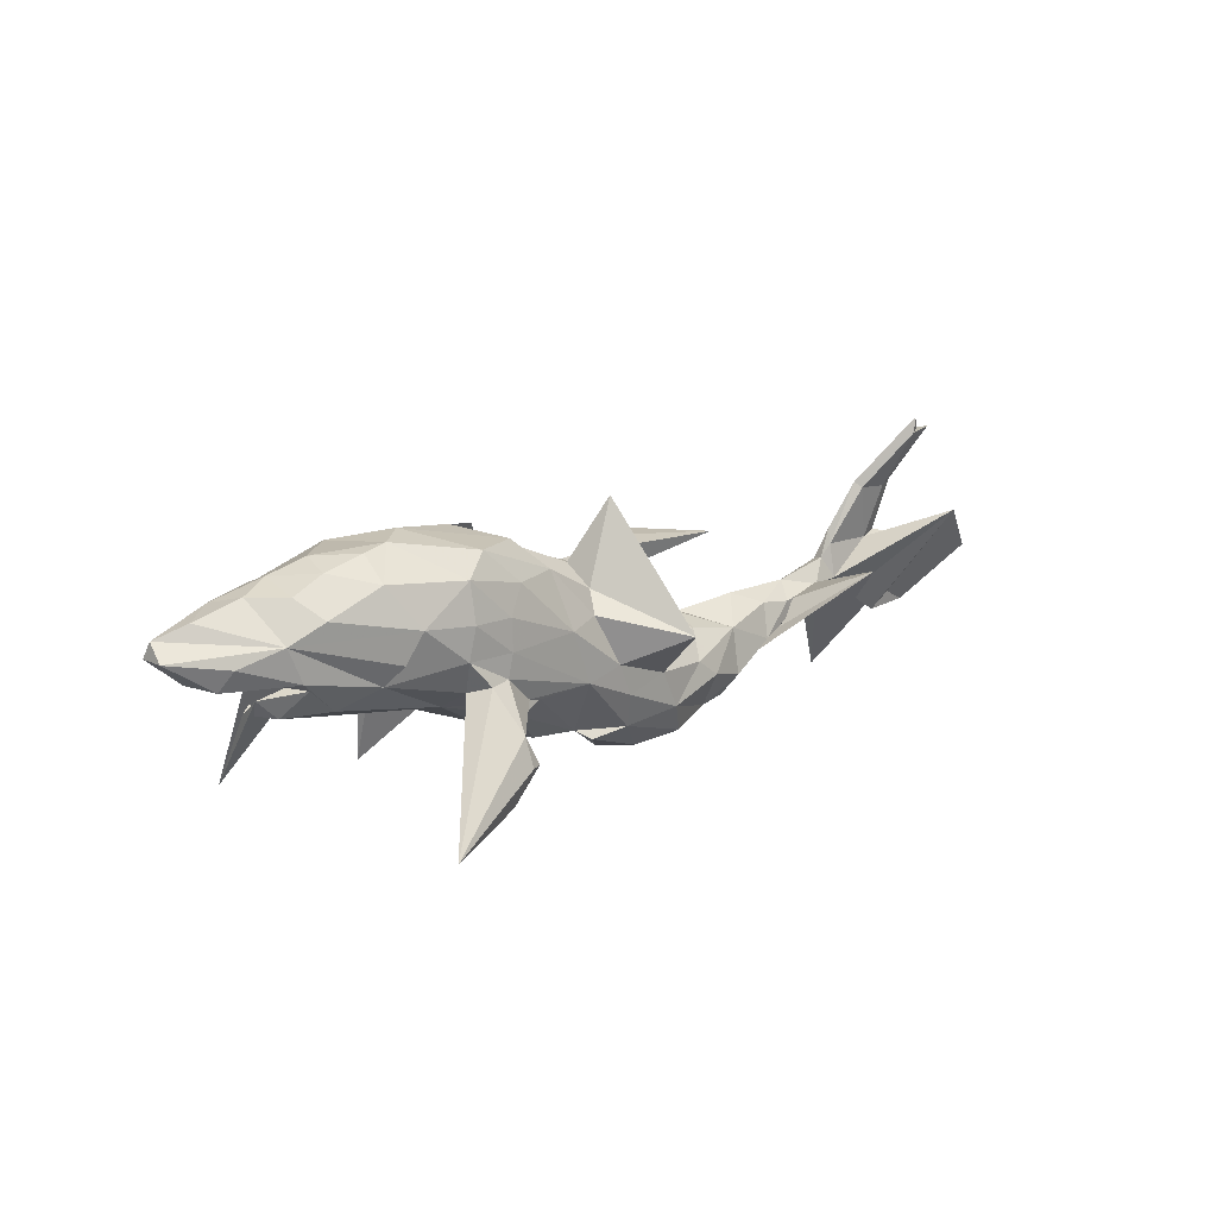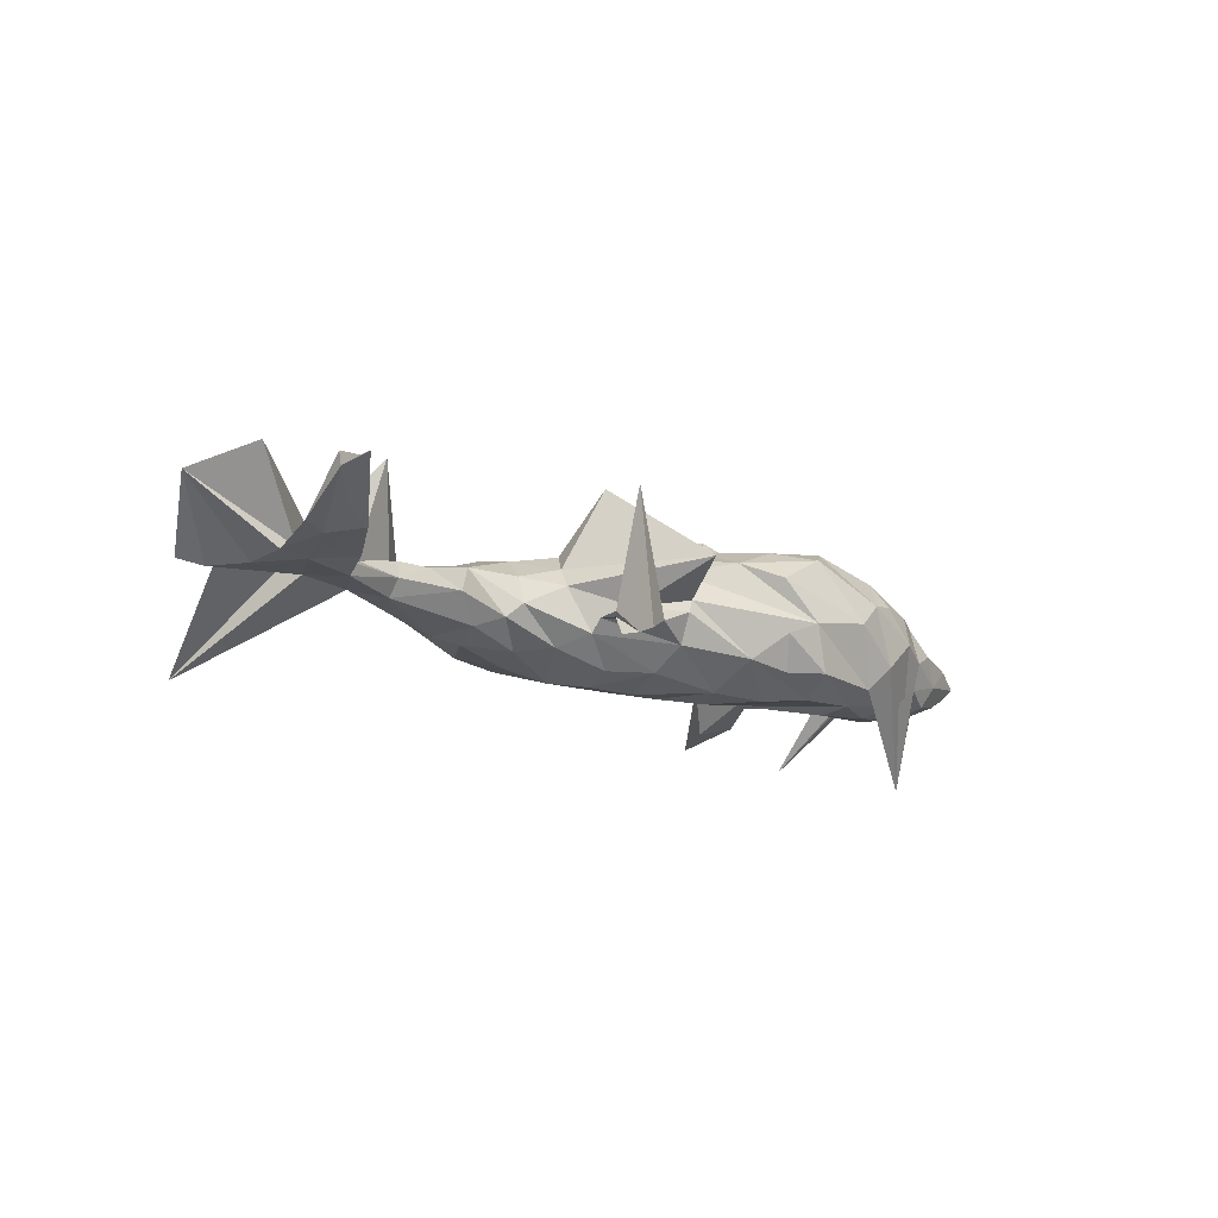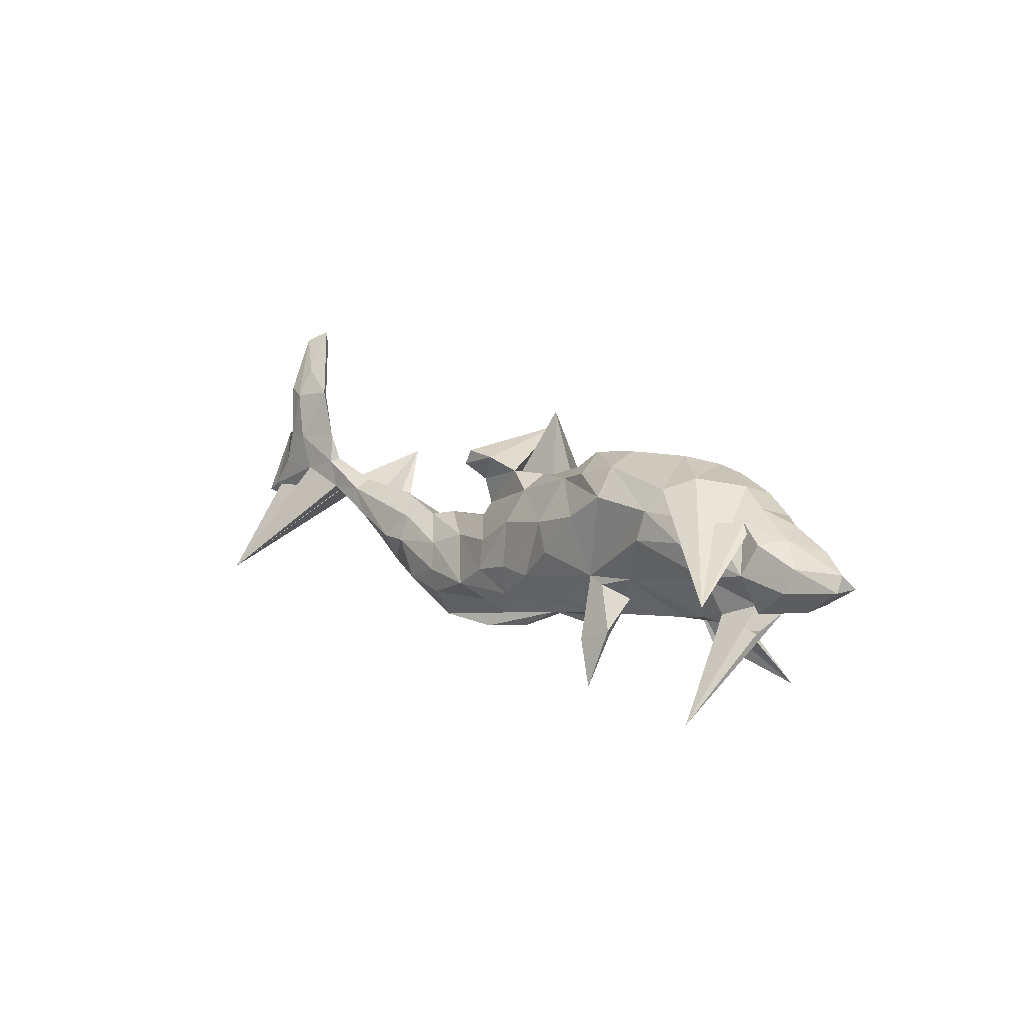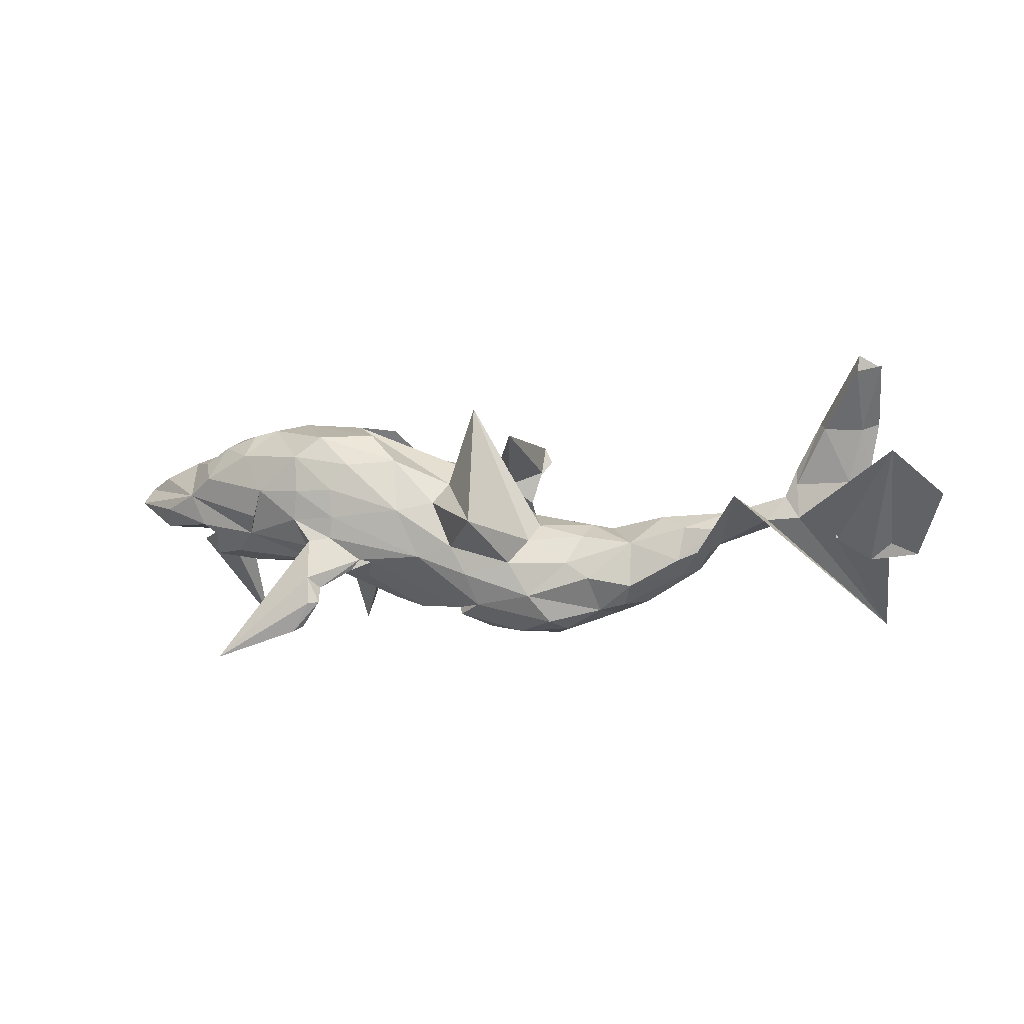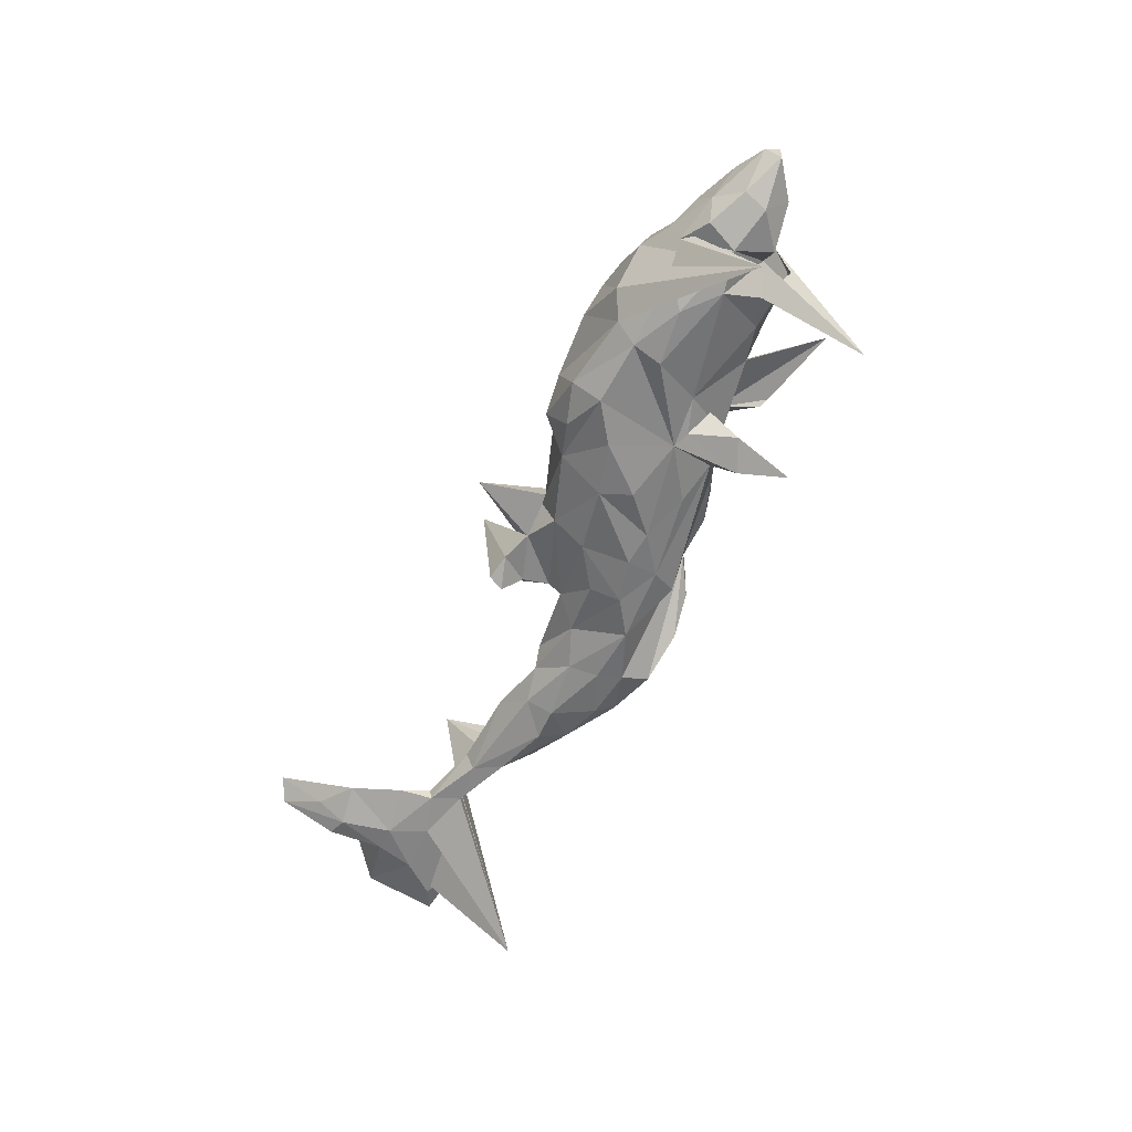
<metadata>
{"format":"obj","ext":"obj","renderer":"f3d","projection":"perspective","resolution":1024,"background":"white","views":[{"elev":10.1,"azim":-42.5,"up":"+Y"},{"elev":-12.7,"azim":138.0,"up":"+Z"},{"elev":13.3,"azim":-132.4,"up":"+Y"},{"elev":0.0,"azim":20.4,"up":"+Y"},{"elev":-62.4,"azim":-115.6,"up":"+Z"}]}
</metadata>
<code>
v 0.8456 -0.05131 -0.02209
v 0.8097 -0.03195 -0.0312
v 0.8027 -0.03315 -0.01594
v 0.8993 0.04918 0.06986
v 0.7676 -0.06092 -0.01997
v 0.772 0.02036 -0.02966
v 0.8235 0.1201 0.1092
v 0.7328 0.07039 -0.01112
v 0.7646 0.07983 -0.02048
v 0.75 0.1577 -0.01191
v 0.7576 0.1577 0.006871
v 0.7844 0.1672 -0.001968
v 0.709 -0.0264 -0.02376
v 0.7948 0.2588 0.04805
v 0.721 0.07973 -0.02713
v 0.7471 0.2064 0.01733
v 0.799 0.2603 0.06679
v 0.6895 0.02036 -0.03311
v 0.7633 0.2779 0.07021
v 0.7603 0.252 0.07055
v 0.6483 0.00978 -0.002123
v 0.7727 -0.1786 -0.1626
v 0.6249 0.04145 -0.02816
v 0.5993 -0.002623 -0.03601
v 0.6868 0.1687 0.00425
v 0.6437 0.067 -0.008301
v 0.6962 0.1599 0.01534
v 0.6233 0.04602 -0.009708
v 0.5939 0.00586 0.007029
v 0.6429 0.09248 -0.01238
v 0.571 0.04644 0.1507
v 0.5262 0.01859 -0.01056
v 0.5309 0.003876 -0.03843
v 0.5171 -0.03407 0.0198
v 0.4974 -0.03779 -0.05061
v 0.5069 -0.01062 0.02212
v 0.4706 -0.0808 -0.019
v 0.4458 -0.06346 0.03588
v 0.4417 -0.07261 -0.0515
v 0.4464 -0.09015 0.007847
v 0.3922 -0.108 -0.05224
v 0.4054 0.01084 -0.00931
v 0.4526 -0.007054 0.02076
v 0.3598 -0.01995 -0.0506
v 0.3635 -0.1091 0.05117
v 0.361 -0.03398 0.04126
v 0.4071 -0.06314 -0.06594
v 0.3472 -0.142 0.02867
v 0.3785 -0.1374 -0.01073
v 0.3528 -0.06133 -0.07203
v 0.303 -0.1526 0.03242
v 0.3129 -0.1602 -0.04255
v 0.314 -0.1241 -0.07742
v 0.3071 -0.009527 -0.03018
v 0.259 -0.04956 -0.07104
v 0.2297 -0.1815 -0.05877
v 0.2726 -0.02306 0.03971
v 0.2405 -0.1864 0.02978
v 0.2193 -0.1734 0.06376
v 0.2925 -0.09557 0.07299
v 0.2531 -0.06918 0.07433
v 0.2151 -0.1955 -0.007051
v 0.188 -0.1276 0.09021
v 0.1553 -0.1927 0.0325
v 0.245 -0.09412 -0.08794
v 0.1972 -0.02377 -0.06014
v 0.181 -0.0303 0.06667
v 0.2316 -0.1334 -0.08653
v 0.1508 -0.09949 -0.09894
v 0.1528 -0.1934 -0.02869
v 0.1912 -0.004363 0.03442
v 0.09177 -0.1445 0.08353
v 0.2775 -0.003257 -0.005726
v 0.03586 -0.1524 0.027
v 0.09227 -0.1865 0.01115
v 0.04929 -0.1633 0.05331
v 0.1572 0.01517 -0.03821
v 0.1666 0.07951 -0.02384
v 0.1586 0.03582 -0.01721
v 0.1185 0.06846 0.000567
v 0.05112 -0.1341 -0.08147
v 0.1699 0.1355 -0.05658
v 0.09481 -0.06122 -0.1035
v 0.182 0.1099 -0.05758
v 0.1538 -0.06892 0.09749
v 0.1322 0.1263 -0.0423
v 0.1764 0.09108 -0.01827
v 0.1053 -0.01319 -0.08588
v 0.02932 -0.09299 -0.09948
v 0.07659 -0.09061 0.1069
v 0.04132 0.03146 -0.08701
v 0.1818 0.1506 0.1667
v 0.1194 0.003906 0.2005
v 0.05048 -0.04091 0.113
v -0.04065 -0.1521 0.02099
v 0.09057 0.1057 -0.02244
v 0.03021 0.06976 0.06839
v 0.03722 0.1053 -0.001593
v -0.1667 -0.09065 -0.06935
v 0.07553 0.2035 0.06333
v 0.03485 0.08393 -0.0501
v 0.01146 0.03596 0.1001
v 0.02948 0.1034 0.01871
v -0.03071 -0.0467 -0.1088
v -0.01083 -0.05998 0.1145
v -0.04923 0.02257 0.1233
v 0.02476 -0.04169 -0.1093
v -0.09453 -0.1358 0.01849
v -0.1765 0.1773 -0.000117
v -0.07821 0.1248 -0.0632
v -0.133 -0.1174 -0.008495
v -0.1215 -0.09582 0.08165
v -0.1031 -0.06992 0.1107
v -0.1992 -0.1148 -0.1394
v -0.08835 0.007018 -0.1178
v -0.1853 -0.01617 -0.1052
v -0.1387 -0.08449 0.1193
v -0.2184 -0.1921 0.1899
v -0.179 -0.1153 0.1645
v -0.1705 -0.1399 0.1878
v -0.1873 -0.1413 0.1955
v -0.1028 -0.0733 -0.09274
v -0.1258 -0.06614 0.1146
v -0.1769 -0.02712 0.1301
v -0.06607 0.1117 0.09186
v -0.1709 0.01021 0.1333
v -0.2134 -0.02541 -0.1063
v -0.2052 -0.1846 0.1805
v -0.06387 0.05374 -0.1084
v -0.1462 0.1048 0.1225
v -0.1745 0.06024 0.1345
v -0.1467 0.07831 -0.1155
v -0.2324 -0.1857 -0.1548
v -0.1937 -0.09654 0.1854
v -0.1162 0.1708 -0.02255
v -0.1725 -0.0698 0.09423
v -0.1219 0.1589 0.06881
v -0.243 -0.1007 -0.1167
v -0.2488 -0.09231 -0.1277
v -0.2135 -0.03249 0.1396
v -0.3473 -0.2384 0.2276
v -0.2475 0.005924 0.1317
v -0.2402 -0.06896 0.05737
v -0.1365 0.1444 -0.07943
v -0.2503 -0.04702 -0.07784
v -0.2403 0.05739 0.1383
v -0.2346 -0.04167 0.1081
v -0.2067 0.1212 -0.1122
v -0.2045 0.1552 0.1107
v -0.2673 -0.0073 -0.0991
v -0.2658 -0.07352 0.01135
v -0.2023 0.1663 -0.07616
v -0.2453 0.12 0.1322
v -0.3088 0.1149 -0.1093
v -0.3407 -0.06376 -0.05152
v -0.4088 -0.0521 0.04271
v -0.2791 0.1832 0.01328
v -0.4005 -0.04818 -0.06601
v -0.3201 0.05922 0.1276
v -0.3983 -0.06961 -0.009552
v -0.3013 0.06759 -0.1191
v -0.3243 0.1489 -0.08503
v -0.3594 -0.01908 0.08699
v -0.3407 0.01112 0.1115
v -0.3665 0.1231 0.1007
v -0.3241 0.1715 0.05069
v -0.4513 -0.008765 0.01886
v -0.4488 -0.0305 -0.07865
v -0.4923 -0.0124 -0.0464
v -0.4392 0.03121 -0.1099
v -0.3664 0.161 0.05689
v -0.4986 0.05064 0.06527
v -0.3595 0.1673 -0.04638
v -0.4747 -0.05888 0.005391
v -0.4533 -0.01688 0.04872
v -0.3873 0.07842 -0.1158
v -0.4613 -0.1869 -0.1711
v -0.5063 -0.03072 -0.001862
v -0.4952 -0.0583 -0.05059
v -0.4286 0.1402 0.05136
v -0.4496 0.08218 0.08793
v -0.433 0.1156 -0.09219
v -0.5018 0.04593 -0.09957
v -0.472 -0.003361 0.06362
v -0.5304 0.02562 -0.2195
v -0.4213 0.1572 0.002146
v -0.4741 0.1328 -0.0193
v -0.4739 0.119 -0.06359
v -0.5753 -0.007304 0.01627
v -0.5192 -0.01478 -0.07617
v -0.5226 0.1126 0.001699
v -0.5207 0.09503 -0.08429
v -0.4749 0.1118 0.04522
v -0.5627 0.02491 0.03959
v -0.5825 0.06715 -0.07287
v -0.5472 0.1019 -0.04699
v -0.5892 -0.003968 -0.04575
v -0.5957 0.08503 -0.0123
v -0.5723 0.02923 -0.08327
v -0.6454 0.03872 -0.04849
v -0.6462 0.03695 -0.004769
v -0.6425 0.06354 -0.03487
f 152 144 148
f 110 148 144
f 154 152 148
f 135 144 152
f 55 65 69
f 68 69 65
f 66 55 69
f 50 65 55
f 53 50 41
f 47 41 50
f 52 53 41
f 65 50 53
f 144 135 110
f 109 110 135
f 109 135 152
f 162 109 152
f 49 52 41
f 68 53 52
f 68 65 53
f 83 66 69
f 154 162 152
f 157 109 162
f 173 157 162
f 185 173 162
f 166 157 173
f 56 52 62
f 51 62 52
f 70 56 62
f 68 52 56
f 186 173 185
f 187 186 185
f 166 173 186
f 182 185 162
f 154 182 162
f 188 185 182
f 188 187 185
f 180 186 187
f 74 68 56
f 70 74 56
f 69 68 74
f 64 70 62
f 75 74 70
f 69 74 81
f 99 81 74
f 183 188 182
f 196 187 188
f 111 99 74
f 89 81 99
f 161 154 116
f 148 116 154
f 150 161 116
f 176 154 161
f 127 150 116
f 170 161 150
f 145 150 127
f 116 104 122
f 89 122 104
f 99 116 122
f 115 104 116
f 107 89 104
f 99 122 89
f 83 89 107
f 129 107 104
f 89 69 81
f 83 69 89
f 176 182 154
f 132 116 148
f 114 127 116
f 115 116 132
f 129 115 132
f 129 104 115
f 91 107 129
f 91 83 107
f 110 132 148
f 129 132 110
f 101 129 110
f 101 91 129
f 88 83 91
f 66 83 88
f 77 88 91
f 77 66 88
f 77 91 101
f 79 77 101
f 73 66 77
f 54 55 66
f 44 55 54
f 73 54 66
f 50 55 44
f 42 44 54
f 47 50 44
f 39 41 47
f 37 41 39
f 35 39 47
f 98 101 110
f 33 47 44
f 33 35 47
f 37 39 35
f 200 199 197
f 190 197 199
f 195 199 200
f 183 190 199
f 169 197 190
f 183 169 190
f 178 177 179
f 168 179 177
f 174 178 179
f 167 177 178
f 169 168 177
f 158 179 168
f 202 195 200
f 201 202 200
f 196 195 202
f 183 199 195
f 86 82 84
f 78 84 82
f 78 86 84
f 92 82 86
f 108 95 112
f 74 112 95
f 143 108 112
f 111 95 108
f 201 194 172
f 184 172 194
f 45 46 60
f 61 60 46
f 125 97 109
f 103 109 97
f 137 125 109
f 102 97 125
f 149 125 137
f 51 45 60
f 63 51 60
f 48 45 51
f 111 74 95
f 113 112 74
f 193 172 181
f 159 181 172
f 180 193 181
f 191 172 193
f 136 143 112
f 111 108 143
f 117 136 112
f 147 143 136
f 119 147 136
f 163 143 147
f 111 143 151
f 160 151 143
f 163 156 143
f 160 143 156
f 184 156 163
f 175 156 184
f 172 184 163
f 164 172 163
f 174 160 156
f 174 156 175
f 169 175 184
f 189 169 184
f 167 175 169
f 189 184 194
f 17 11 12
f 9 12 11
f 14 17 12
f 20 11 17
f 14 20 17
f 27 11 20
f 19 14 16
f 10 16 14
f 25 19 16
f 20 14 19
f 25 20 19
f 27 20 25
f 8 11 27
f 10 25 16
f 57 61 46
f 63 60 61
f 93 97 102
f 106 102 125
f 130 125 149
f 157 149 137
f 109 157 137
f 166 149 157
f 114 99 133
f 138 133 99
f 139 133 138
f 145 139 138
f 114 133 139
f 127 114 139
f 30 28 26
f 21 26 28
f 25 30 26
f 23 28 30
f 96 92 86
f 87 82 92
f 44 42 33
f 32 33 42
f 24 35 33
f 35 31 37
f 40 37 31
f 24 31 35
f 22 31 24
f 18 22 24
f 29 31 22
f 23 33 32
f 43 32 42
f 23 24 33
f 18 24 23
f 28 23 32
f 15 18 23
f 13 22 18
f 22 13 7
f 5 7 13
f 21 22 7
f 2 13 18
f 5 13 2
f 6 2 18
f 3 7 5
f 1 5 2
f 147 119 141
f 118 141 119
f 121 141 118
f 128 118 119
f 6 18 15
f 30 15 23
f 9 6 15
f 4 2 6
f 201 197 189
f 169 189 197
f 197 201 200
f 172 202 201
f 202 172 198
f 191 198 172
f 196 202 198
f 160 174 179
f 175 178 174
f 158 160 179
f 155 160 158
f 151 160 155
f 191 196 198
f 159 164 163
f 159 172 164
f 130 131 106
f 126 106 131
f 125 130 106
f 124 123 105
f 113 105 123
f 126 124 105
f 134 123 124
f 113 74 105
f 72 105 74
f 117 112 113
f 123 117 113
f 119 136 117
f 123 119 117
f 142 124 126
f 146 142 126
f 140 124 142
f 134 124 140
f 147 140 142
f 141 140 147
f 163 147 142
f 159 163 142
f 146 159 142
f 165 181 159
f 131 130 153
f 149 153 130
f 146 131 153
f 126 131 146
f 159 146 153
f 155 99 151
f 111 151 99
f 150 99 155
f 196 188 192
f 183 192 188
f 195 196 192
f 138 99 145
f 150 145 99
f 196 191 187
f 193 187 191
f 158 150 155
f 167 169 177
f 170 168 169
f 170 158 168
f 192 183 195
f 170 169 183
f 176 170 183
f 150 158 170
f 127 139 145
f 182 176 183
f 161 170 176
f 99 114 116
f 15 10 9
f 12 9 10
f 25 10 15
f 72 74 76
f 75 76 74
f 64 72 76
f 59 72 64
f 75 64 76
f 70 64 75
f 165 180 181
f 187 193 180
f 171 180 165
f 58 59 64
f 63 72 59
f 62 58 64
f 51 59 58
f 180 171 186
f 166 186 171
f 166 171 165
f 62 51 58
f 49 48 51
f 40 45 48
f 49 40 48
f 38 45 40
f 100 103 97
f 110 109 103
f 93 100 97
f 80 103 100
f 8 21 7
f 29 22 21
f 46 43 42
f 36 32 43
f 77 71 73
f 57 73 71
f 80 71 77
f 134 140 141
f 4 7 3
f 1 4 3
f 8 7 4
f 9 8 4
f 26 21 8
f 27 26 8
f 29 21 28
f 32 29 28
f 36 29 32
f 34 31 29
f 34 29 36
f 40 31 34
f 38 34 36
f 38 36 43
f 38 40 34
f 46 38 43
f 54 46 42
f 45 38 46
f 57 46 73
f 54 73 46
f 98 110 103
f 67 61 57
f 67 57 71
f 100 67 71
f 80 100 71
f 93 67 100
f 85 67 93
f 37 40 49
f 98 103 80
f 52 49 51
f 167 178 175
f 37 49 41
f 120 118 128
f 120 121 118
f 134 141 121
f 120 134 121
f 120 128 119
f 96 86 78
f 78 82 87
f 80 87 92
f 96 80 92
f 98 80 96
f 87 80 79
f 77 79 80
f 78 87 79
f 78 79 96
f 101 96 79
f 98 96 101
f 134 120 119
f 123 134 119
f 26 27 25
f 153 165 159
f 166 165 153
f 105 106 126
f 94 106 105
f 90 94 105
f 85 94 90
f 72 90 105
f 63 90 72
f 85 90 63
f 61 85 63
f 51 63 59
f 102 106 94
f 93 102 94
f 93 94 85
f 67 85 61
f 149 166 153
f 4 1 2
f 25 15 30
f 9 11 8
f 6 9 4
f 10 14 12
f 194 201 189
f 5 1 3

</code>
